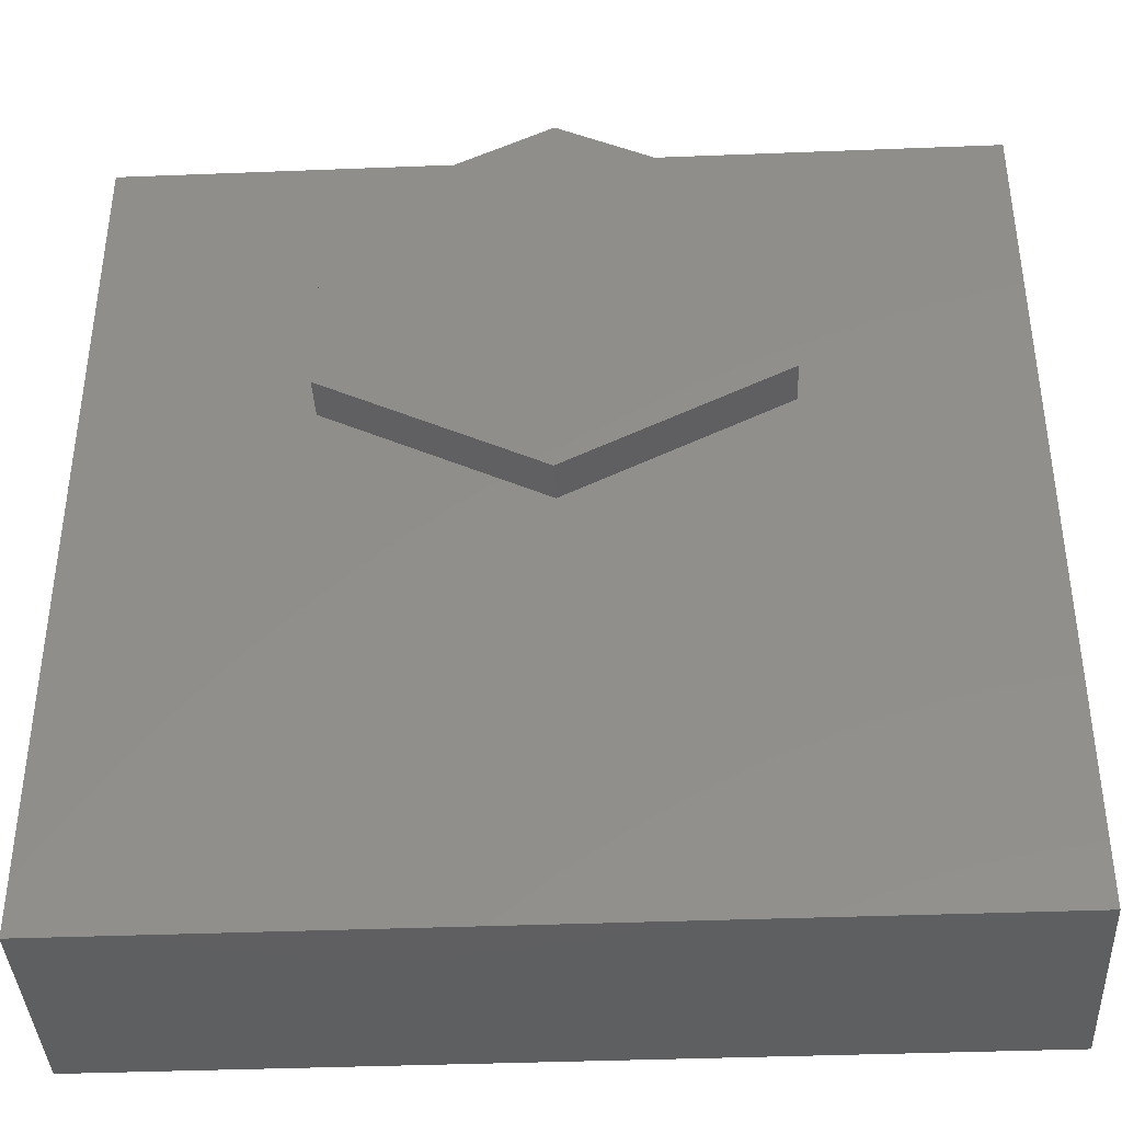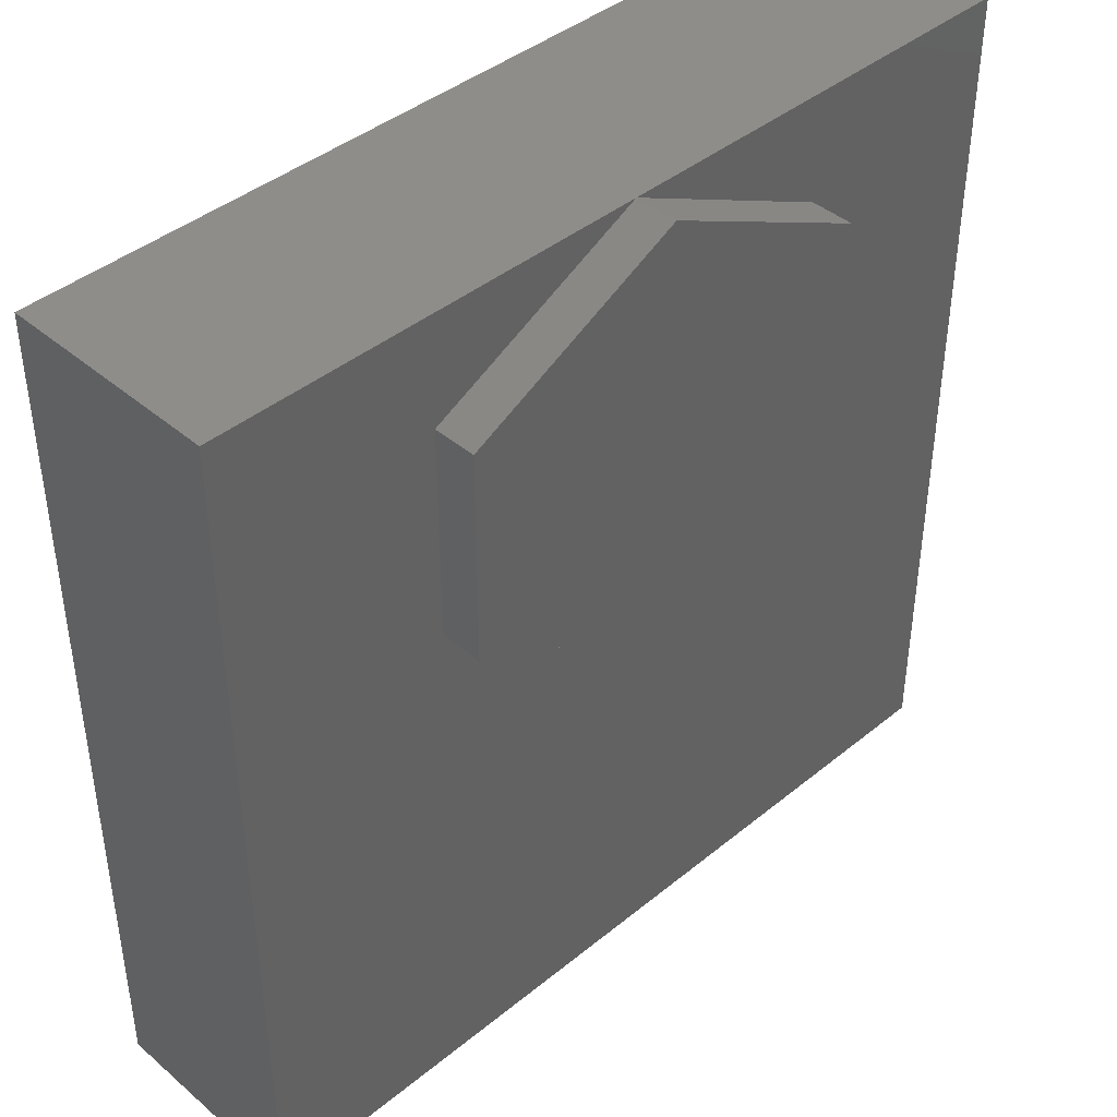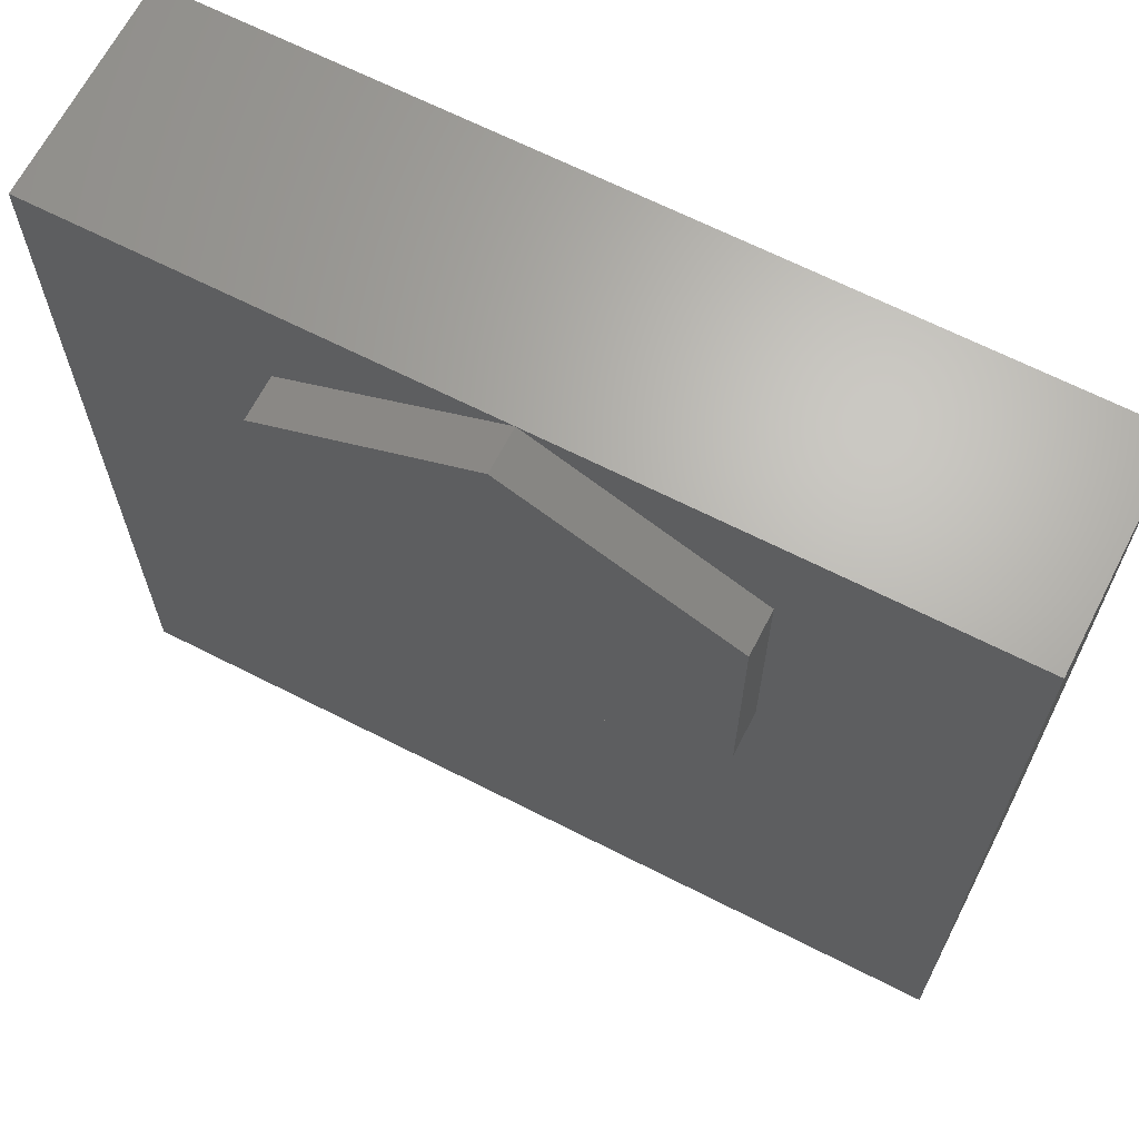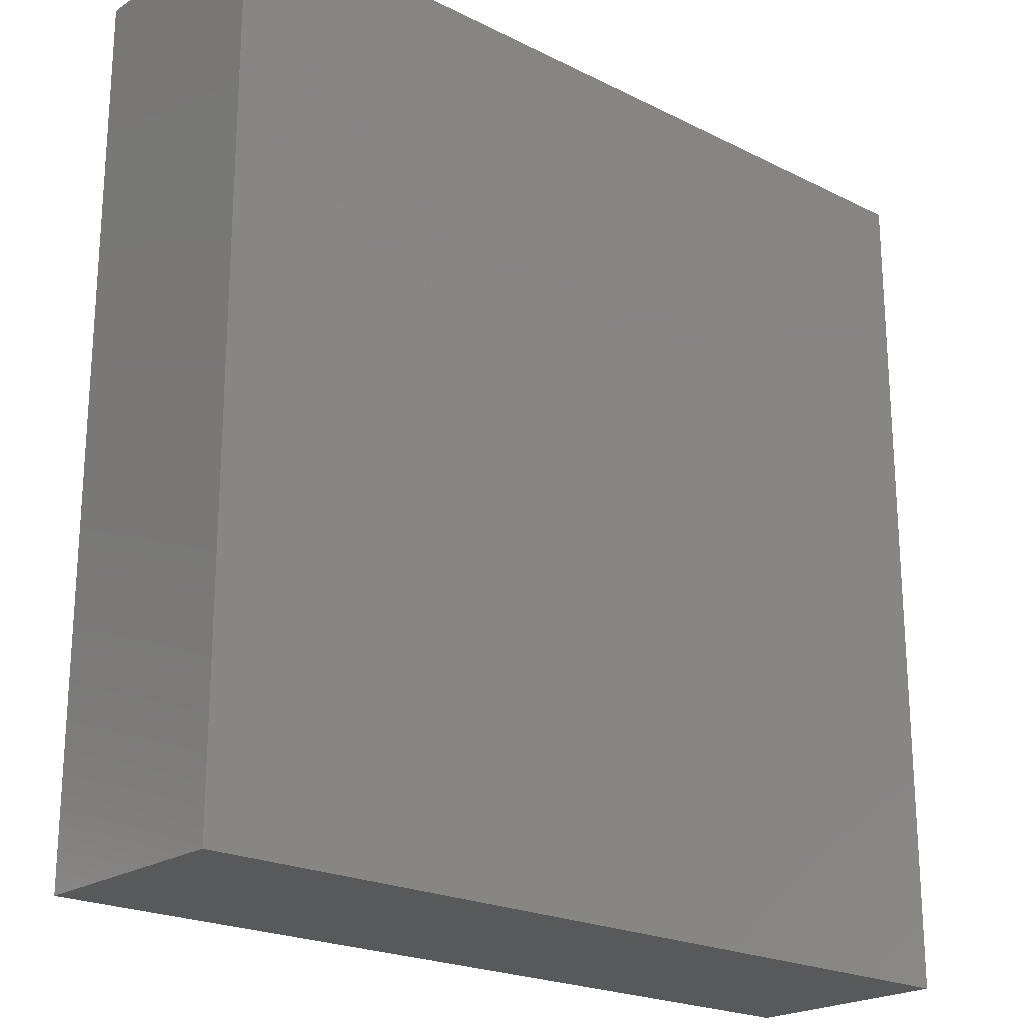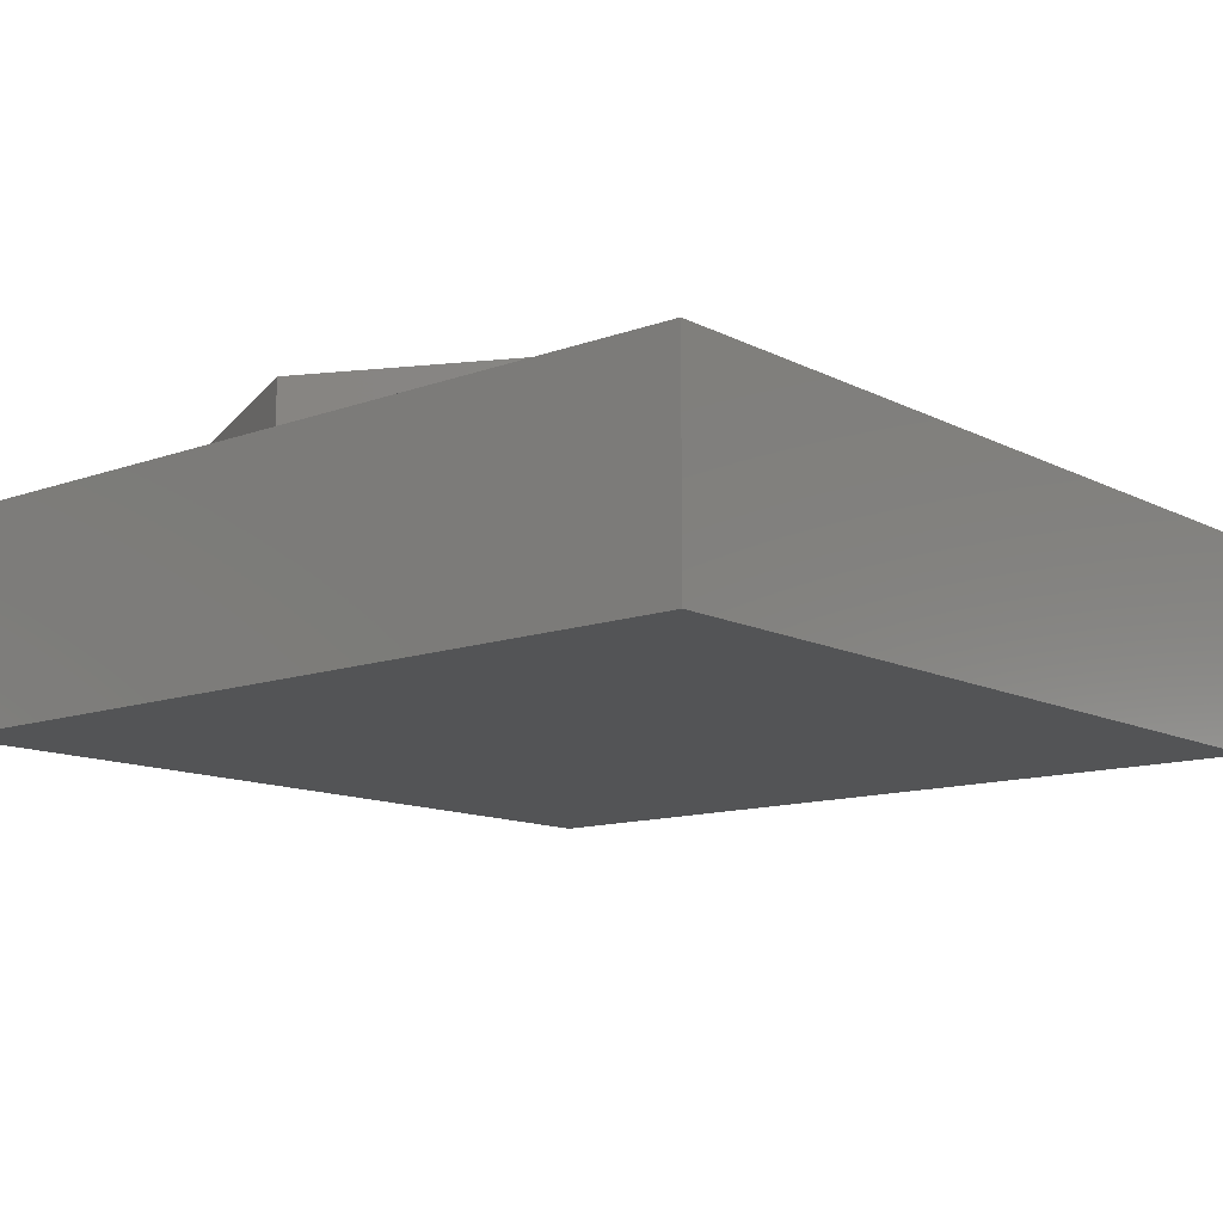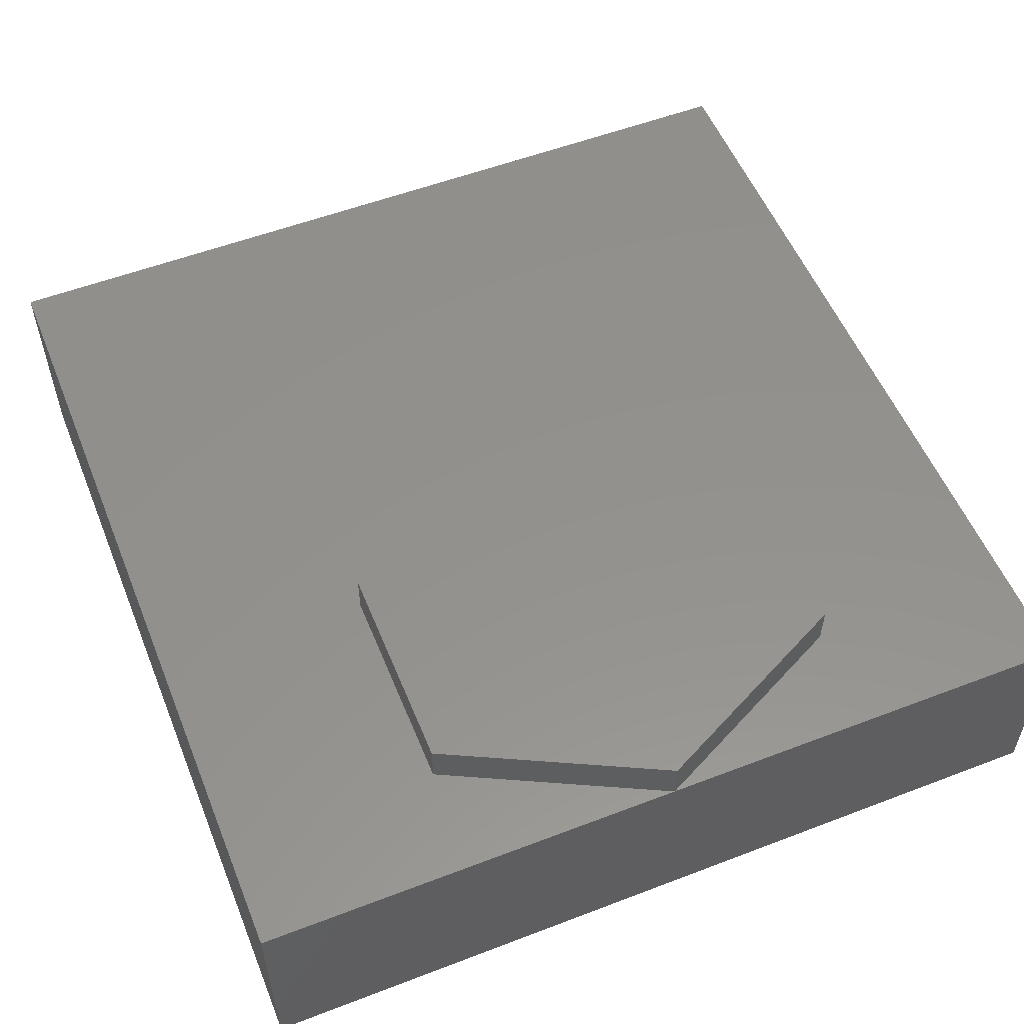
<metadata>
{"format":"stl","ext":"stl","renderer":"f3d","projection":"perspective","resolution":1024,"background":"white","views":[{"elev":-39.3,"azim":2.8,"up":"+Y"},{"elev":42.0,"azim":-44.4,"up":"+Y"},{"elev":66.2,"azim":27.1,"up":"+Y"},{"elev":-21.7,"azim":138.7,"up":"+Y"},{"elev":-12.2,"azim":-139.7,"up":"+Z"},{"elev":54.9,"azim":158.0,"up":"+Z"}]}
</metadata>
<code>
# stl→obj: 20 verts, 36 faces
v 2 -2 0.5
v 2 2 -0.5
v 2 2 0.5
v 2 -2 -0.5
v 1 0.5 0.5
v 1 1.5 0.5
v 0 2 0.5
v 0 0 0.5
v -2 -2 0.5
v -1 0.5 0.5
v -2 2 0.5
v -1 1.5 0.5
v -2 -2 -0.5
v -2 2 -0.5
v 0 2 0.7
v 1 1.5 0.7
v 1 0.5 0.7
v 0 0 0.7
v -1 1.5 0.7
v -1 0.5 0.7
f 1 2 3
f 2 1 4
f 5 3 6
f 6 3 7
f 3 5 1
f 8 1 5
f 9 8 10
f 8 9 1
f 9 10 11
f 12 11 10
f 11 12 7
f 13 2 4
f 2 13 14
f 13 11 14
f 11 13 9
f 2 7 3
f 14 7 2
f 7 14 11
f 13 1 9
f 1 13 4
f 6 15 16
f 15 6 7
f 15 17 16
f 15 18 17
f 19 18 15
f 18 19 20
f 17 6 16
f 6 17 5
f 10 19 12
f 19 10 20
f 10 18 20
f 18 10 8
f 8 17 18
f 17 8 5
f 7 19 15
f 19 7 12

</code>
